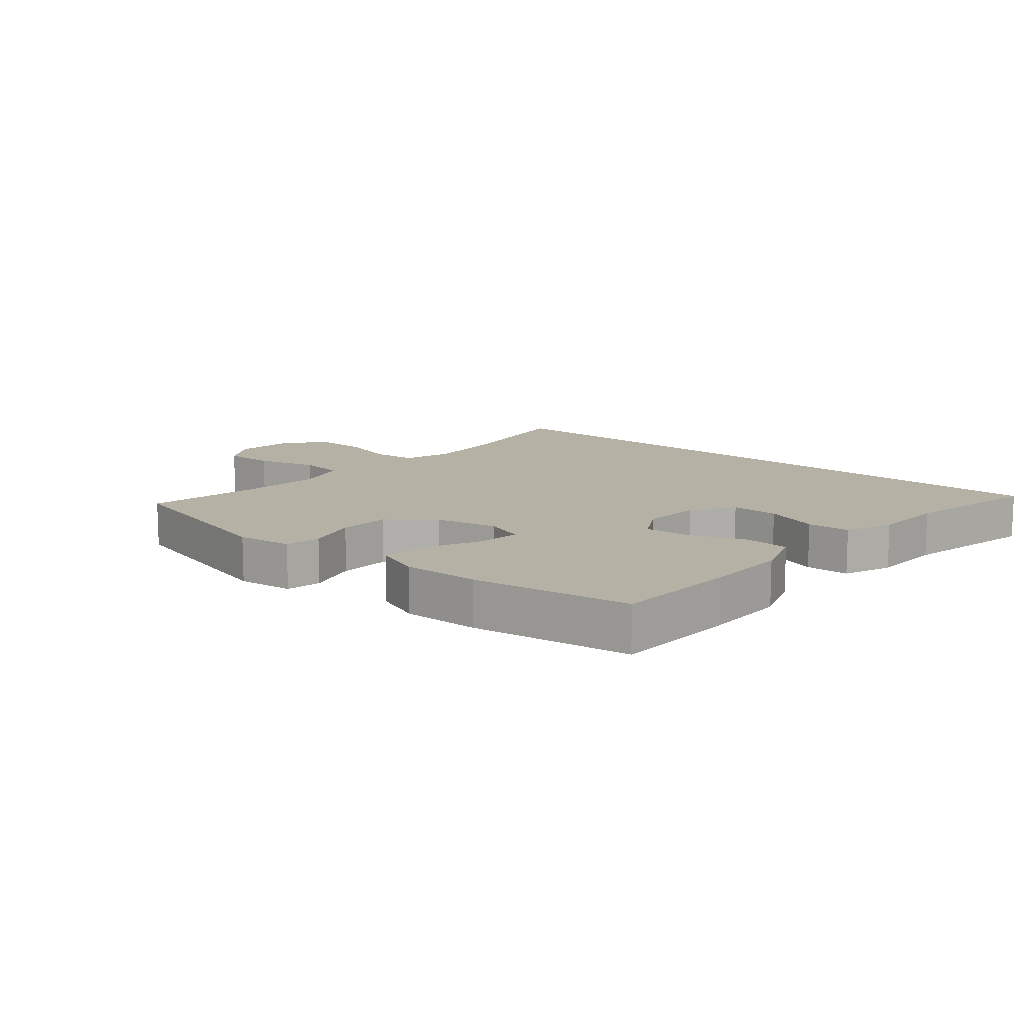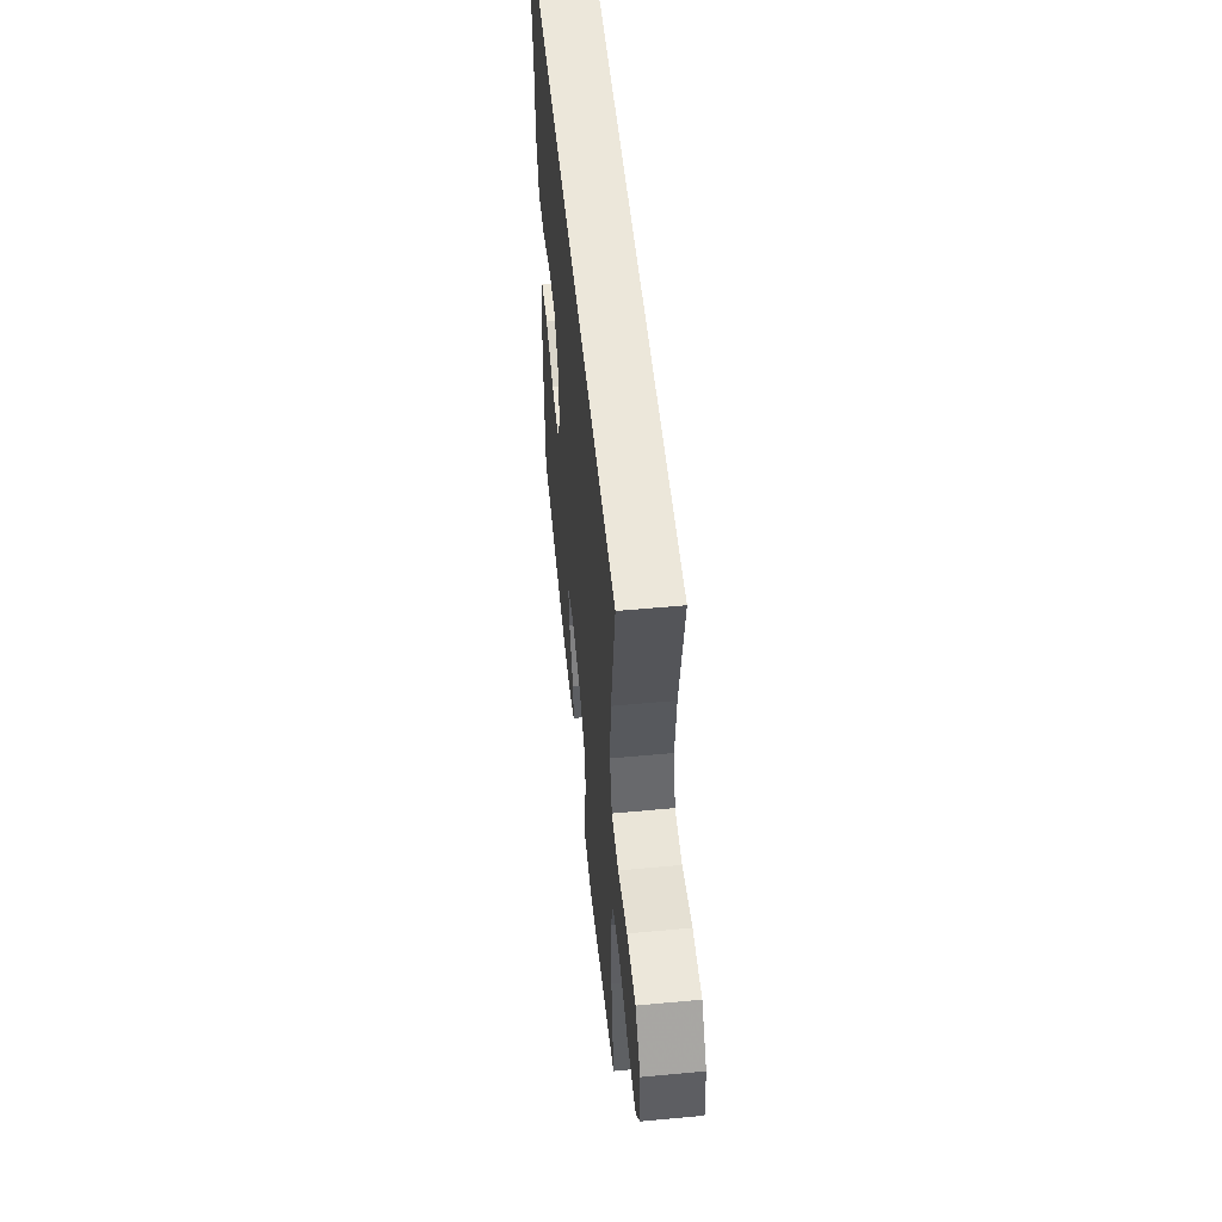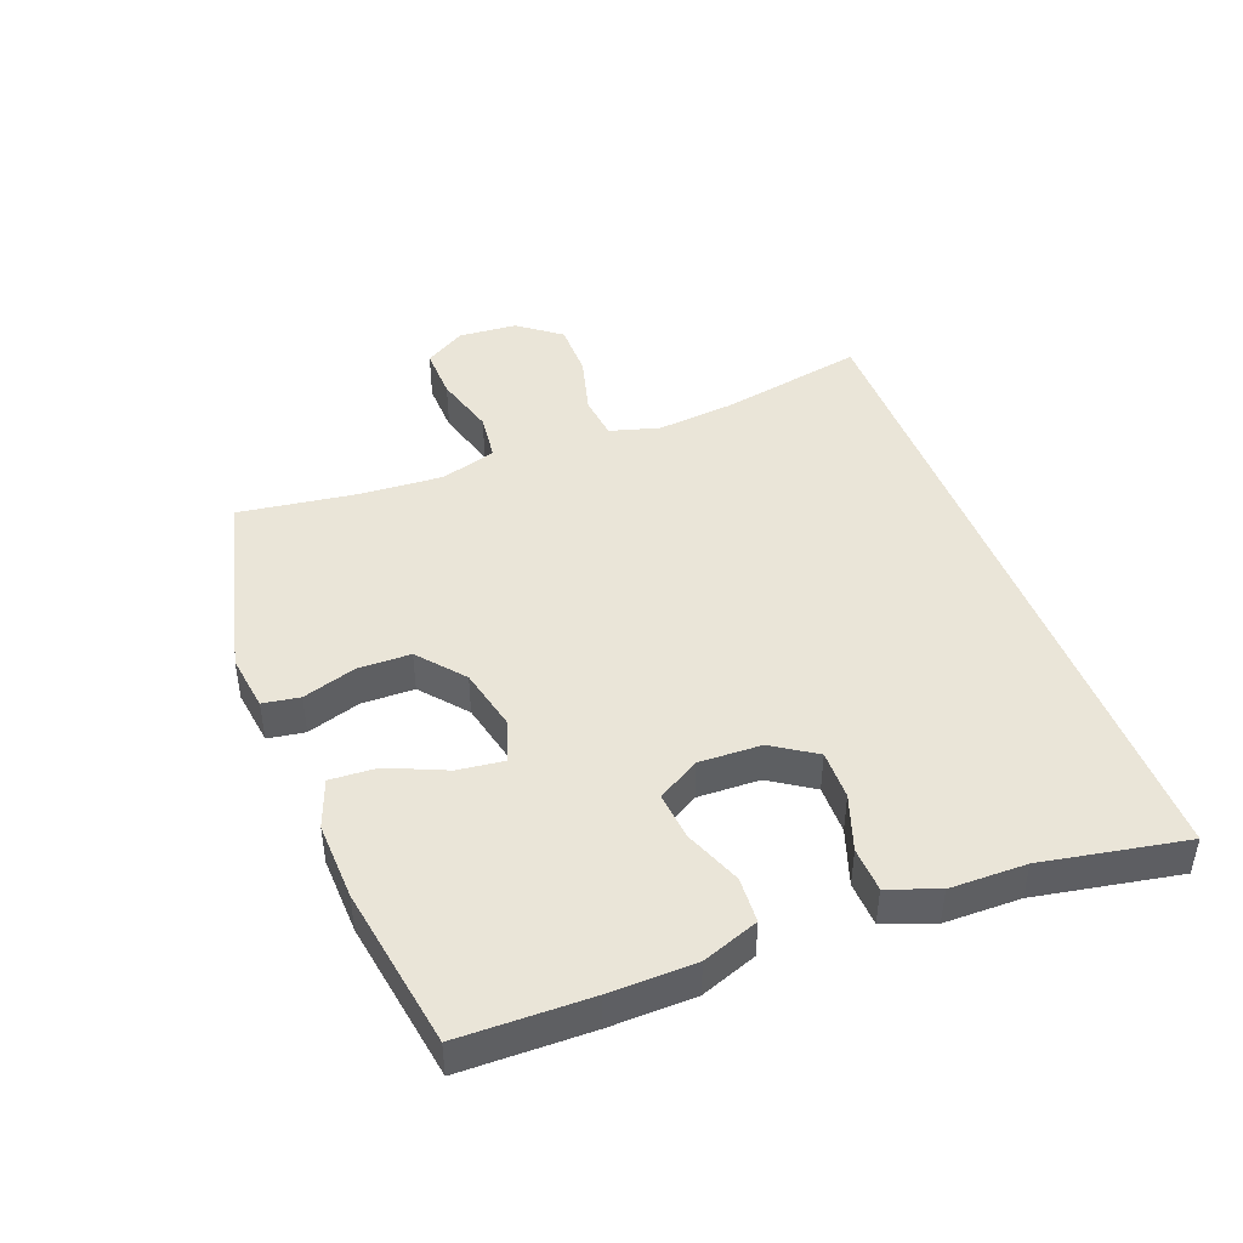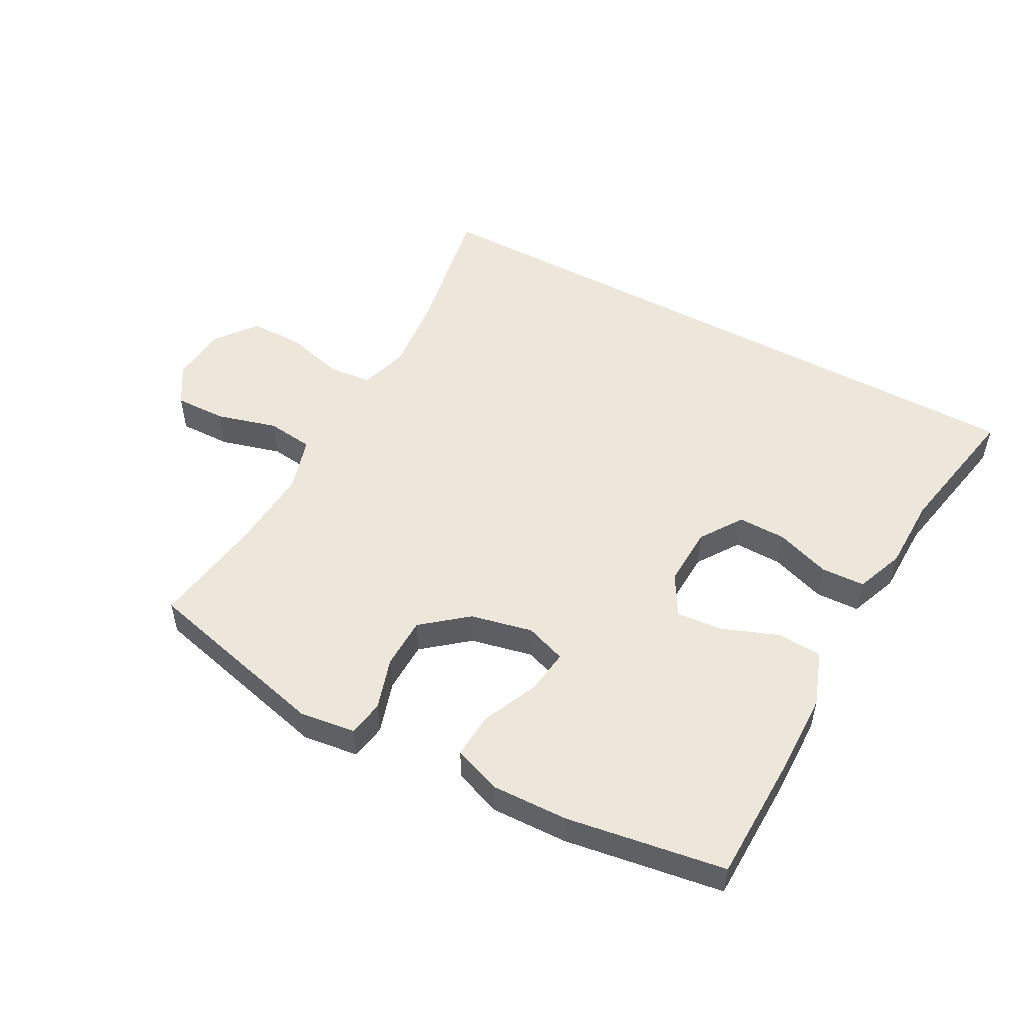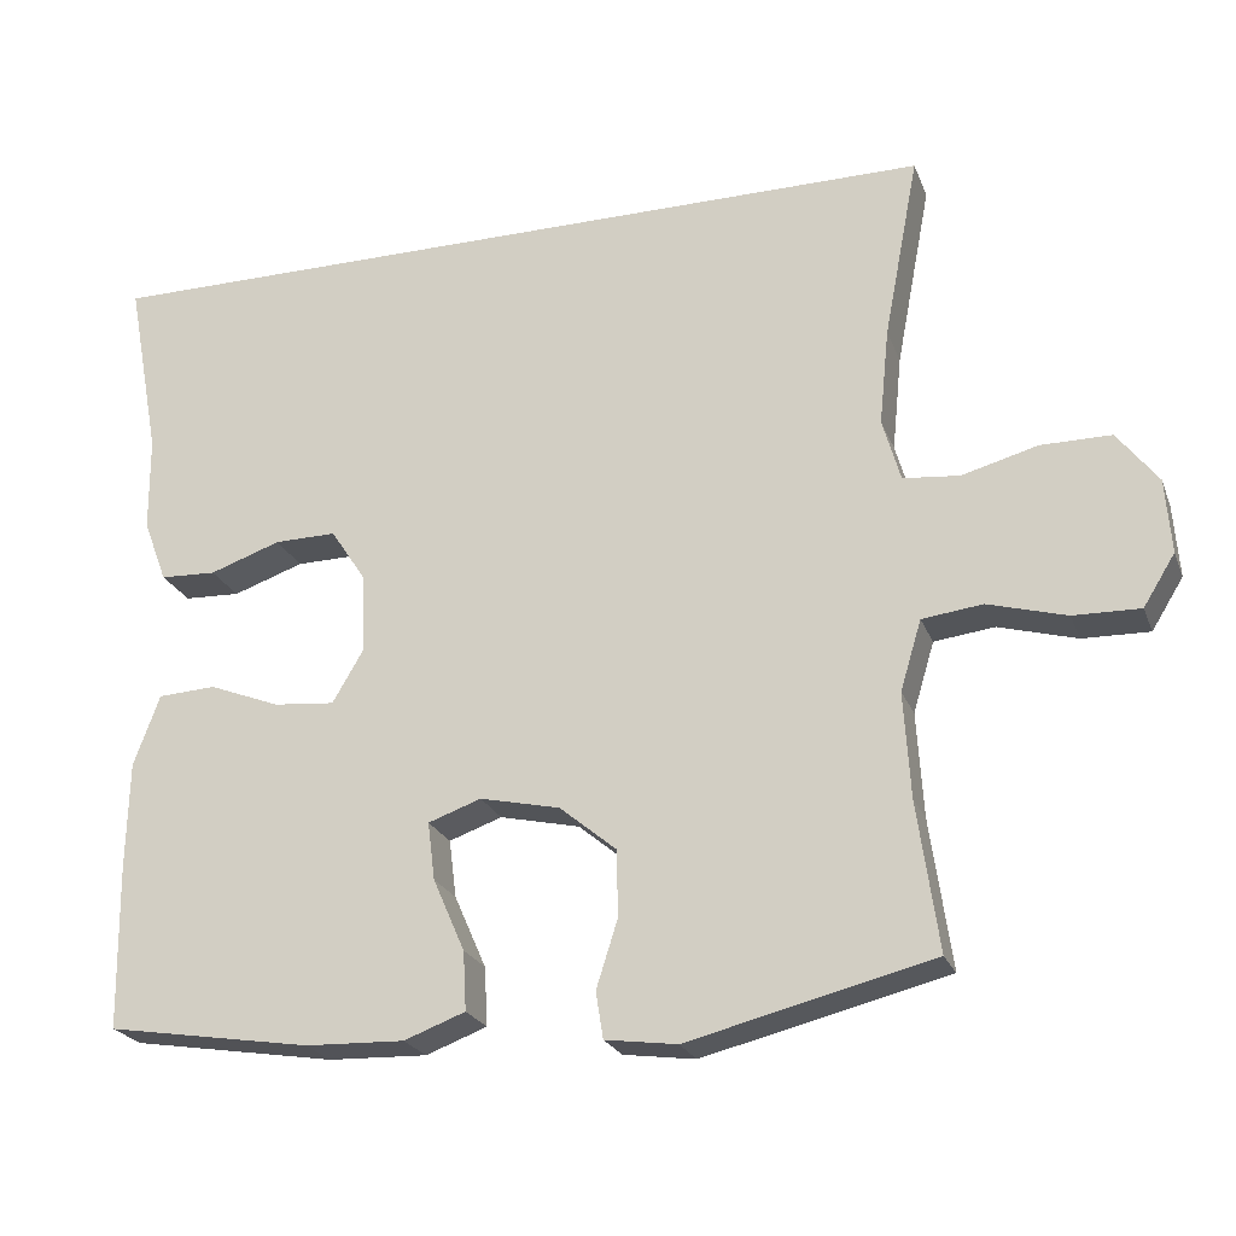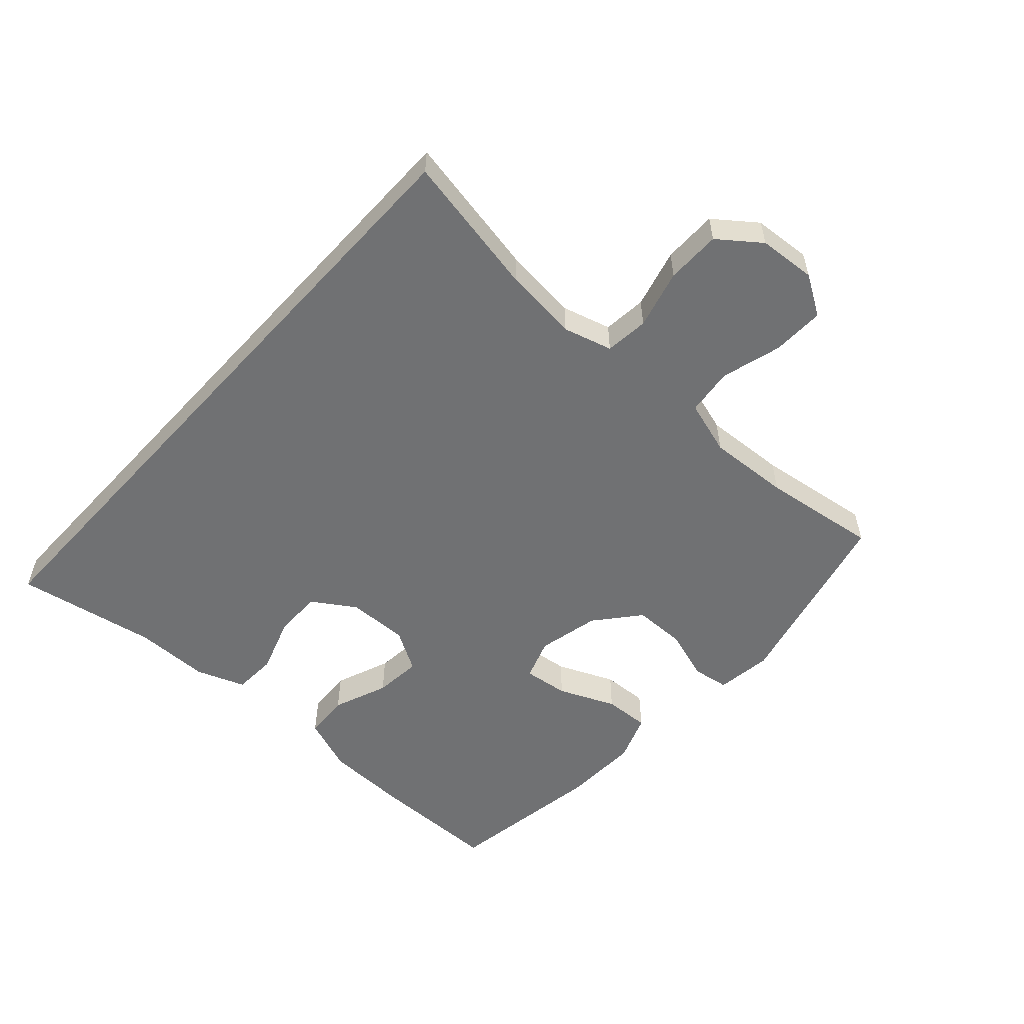
<metadata>
{"format":"obj","ext":"obj","renderer":"f3d","projection":"perspective","resolution":1024,"background":"white","views":[{"elev":12.0,"azim":-138.8,"up":"+Y"},{"elev":53.7,"azim":84.3,"up":"+Z"},{"elev":44.7,"azim":-110.9,"up":"+Y"},{"elev":51.6,"azim":-151.3,"up":"+Y"},{"elev":-23.2,"azim":17.9,"up":"+Z"},{"elev":-55.1,"azim":47.6,"up":"+Y"}]}
</metadata>
<code>
v 0.511 0.07 0.5
v 0.468 0.07 0.274
v 0.456 0.07 0.156
v 0.478 0.07 0.079
v 0.547 0.07 0.072
v 0.64 0.07 0.097
v 0.726 0.07 0.097
v 0.776 0.07 0.032
v 0.783 0.07 -0.059
v 0.744 0.07 -0.122
v 0.662 0.07 -0.12
v 0.566 0.07 -0.093
v 0.492 0.07 -0.102
v 0.466 0.07 -0.188
v 0.474 0.07 -0.317
v 0.5 0.07 -0.5
v 0.2 0.07 -0.574
v 0.112 0.07 -0.562
v 0.103 0.07 -0.505
v 0.129 0.07 -0.423
v 0.128 0.07 -0.341
v 0.058 0.07 -0.283
v -0.04 0.07 -0.261
v -0.105 0.07 -0.284
v -0.096 0.07 -0.355
v -0.057 0.07 -0.444
v -0.053 0.07 -0.516
v -0.128 0.07 -0.544
v -0.249 0.07 -0.54
v -0.5 0.07 -0.5
v -0.503 0.07 -0.3
v -0.5 0.07 -0.167
v -0.468 0.07 -0.08
v -0.397 0.07 -0.076
v -0.31 0.07 -0.11
v -0.235 0.07 -0.117
v -0.197 0.07 -0.052
v -0.2 0.07 0.044
v -0.244 0.07 0.111
v -0.32 0.07 0.11
v -0.407 0.07 0.08
v -0.476 0.07 0.083
v -0.505 0.07 0.16
v -0.506 0.07 0.278
v -0.547 0.07 0.5
v 0.511 0 0.5
v 0.468 0 0.274
v 0.456 0 0.156
v 0.478 0 0.079
v 0.547 0 0.072
v 0.64 0 0.097
v 0.726 0 0.097
v 0.776 0 0.032
v 0.783 0 -0.059
v 0.744 0 -0.122
v 0.662 0 -0.12
v 0.566 0 -0.093
v 0.492 0 -0.102
v 0.466 0 -0.188
v 0.474 0 -0.317
v 0.5 0 -0.5
v 0.2 0 -0.574
v 0.112 0 -0.562
v 0.103 0 -0.505
v 0.129 0 -0.423
v 0.128 0 -0.341
v 0.058 0 -0.283
v -0.04 0 -0.261
v -0.105 0 -0.284
v -0.096 0 -0.355
v -0.057 0 -0.444
v -0.053 0 -0.516
v -0.128 0 -0.544
v -0.249 0 -0.54
v -0.5 0 -0.5
v -0.503 0 -0.3
v -0.5 0 -0.167
v -0.468 0 -0.08
v -0.397 0 -0.076
v -0.31 0 -0.11
v -0.235 0 -0.117
v -0.197 0 -0.052
v -0.2 0 0.044
v -0.244 0 0.111
v -0.32 0 0.11
v -0.407 0 0.08
v -0.476 0 0.083
v -0.505 0 0.16
v -0.506 0 0.278
v -0.547 0 0.5
f 44 45 1 2
f 42 43 44
f 41 42 44
f 40 41 44
f 44 2 3
f 40 44 3
f 39 40 3
f 38 39 3 4
f 37 38 4 5
f 36 37 5
f 33 34 35
f 32 33 35
f 31 32 35
f 30 31 35
f 29 30 35
f 28 29 35
f 27 28 35
f 26 27 35
f 25 26 35
f 24 25 35 36
f 23 24 36 5
f 18 19 20
f 17 18 20
f 16 17 20
f 15 16 20
f 14 15 20 21
f 13 14 21 22
f 10 11 12
f 9 10 12
f 8 9 12
f 7 8 12
f 6 7 12
f 5 6 12
f 5 12 13
f 5 13 22 23
f 47 46 90 89
f 89 88 87
f 89 87 86
f 89 86 85
f 48 47 89
f 48 89 85
f 48 85 84
f 49 48 84 83
f 50 49 83 82
f 50 82 81
f 80 79 78
f 80 78 77
f 80 77 76
f 80 76 75
f 80 75 74
f 80 74 73
f 80 73 72
f 80 72 71
f 80 71 70
f 81 80 70 69
f 50 81 69 68
f 65 64 63
f 65 63 62
f 65 62 61
f 65 61 60
f 66 65 60 59
f 67 66 59 58
f 57 56 55
f 57 55 54
f 57 54 53
f 57 53 52
f 57 52 51
f 57 51 50
f 58 57 50
f 68 67 58 50
f 1 46 47 2
f 2 47 48 3
f 3 48 49 4
f 4 49 50 5
f 5 50 51 6
f 6 51 52 7
f 7 52 53 8
f 8 53 54 9
f 9 54 55 10
f 10 55 56 11
f 11 56 57 12
f 12 57 58 13
f 13 58 59 14
f 14 59 60 15
f 15 60 61 16
f 16 61 62 17
f 17 62 63 18
f 18 63 64 19
f 19 64 65 20
f 20 65 66 21
f 21 66 67 22
f 22 67 68 23
f 23 68 69 24
f 24 69 70 25
f 25 70 71 26
f 26 71 72 27
f 27 72 73 28
f 28 73 74 29
f 29 74 75 30
f 30 75 76 31
f 31 76 77 32
f 32 77 78 33
f 33 78 79 34
f 34 79 80 35
f 35 80 81 36
f 36 81 82 37
f 37 82 83 38
f 38 83 84 39
f 39 84 85 40
f 40 85 86 41
f 41 86 87 42
f 42 87 88 43
f 43 88 89 44
f 44 89 90 45
f 45 90 46 1

</code>
